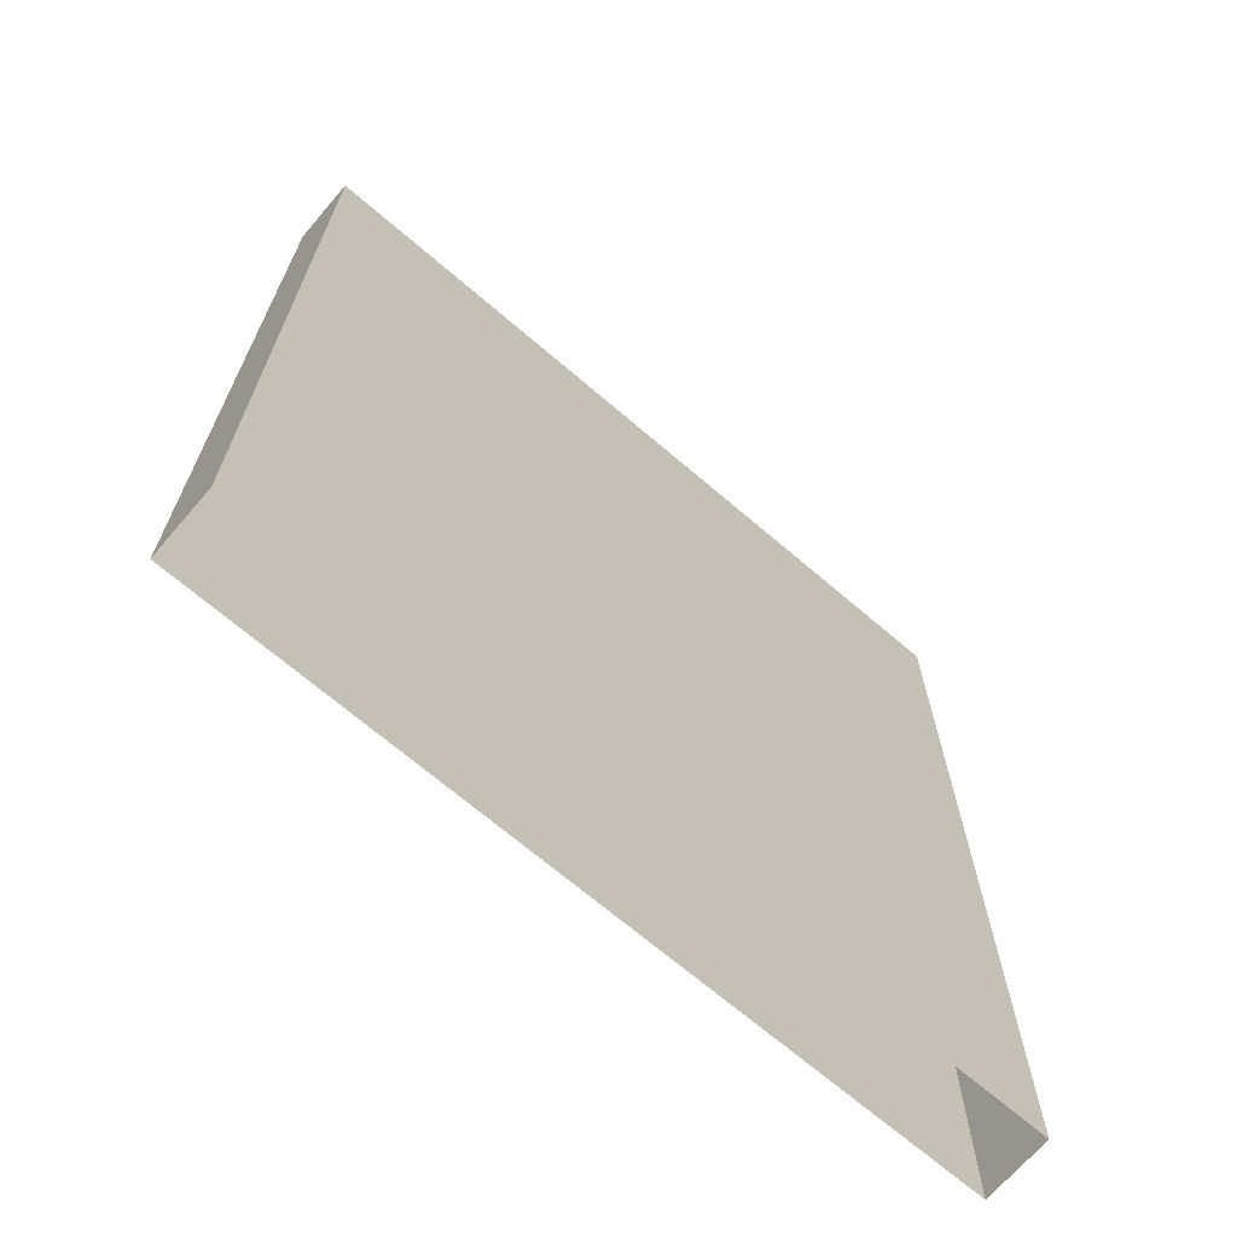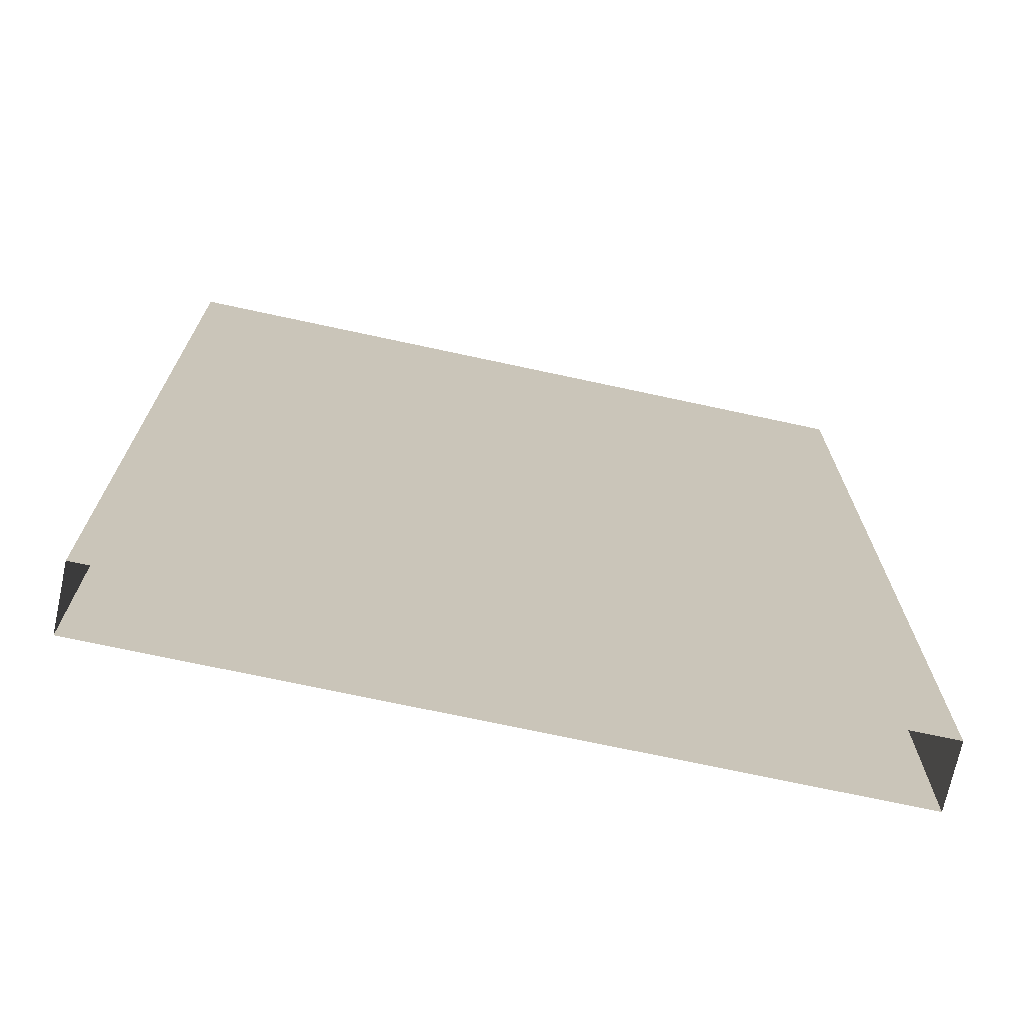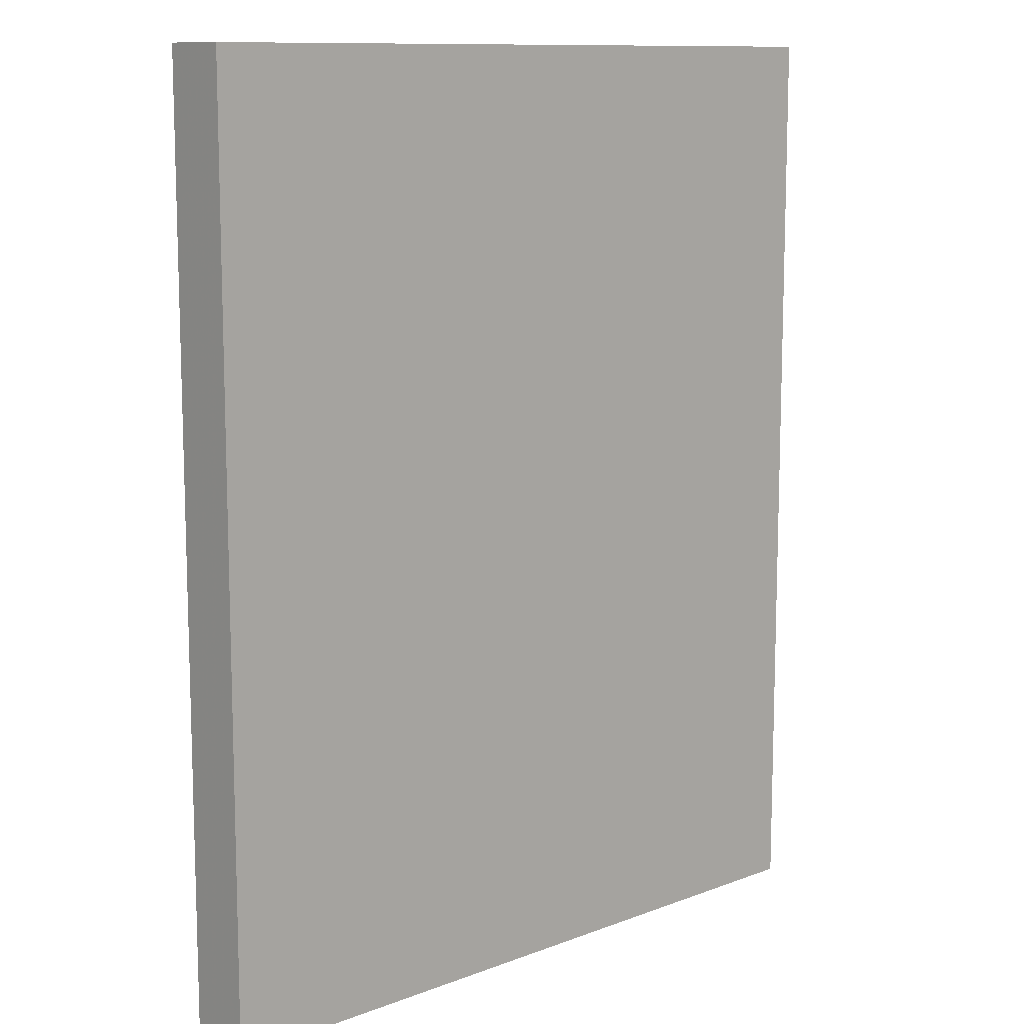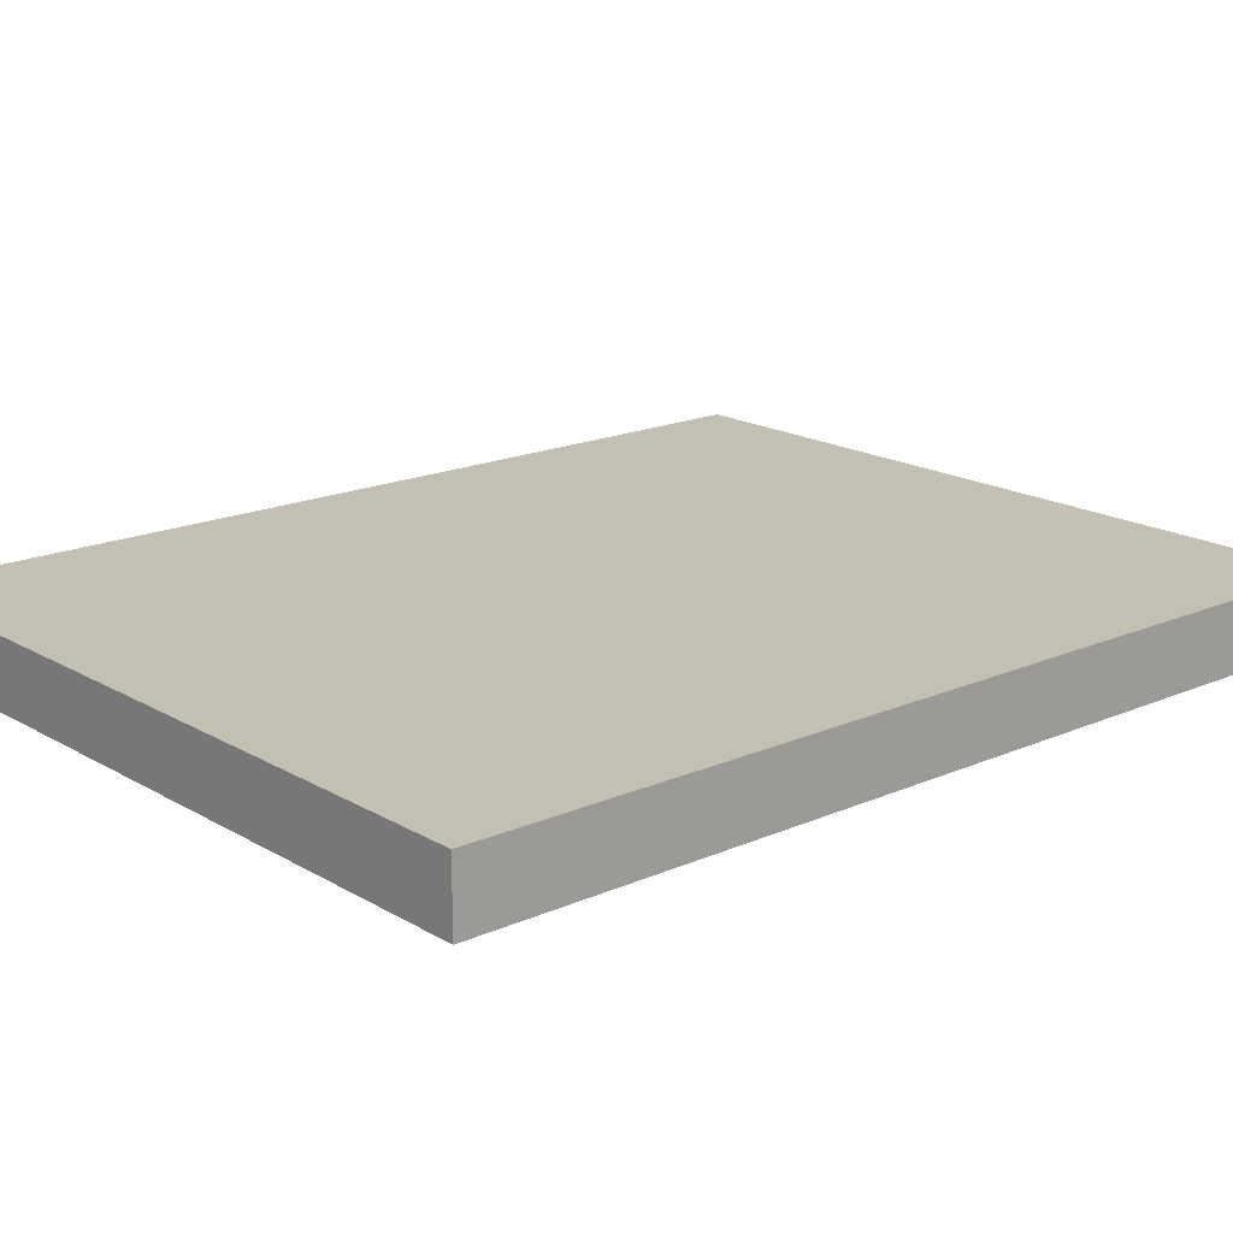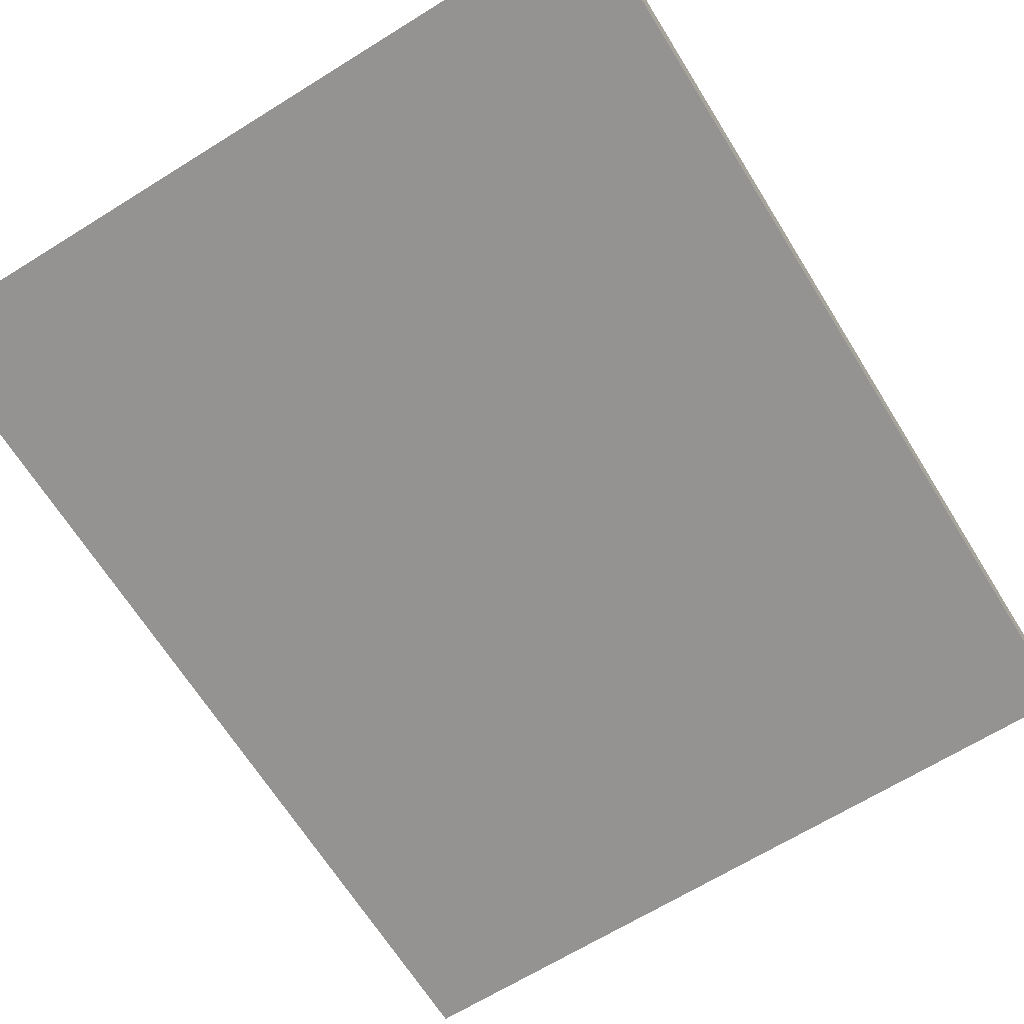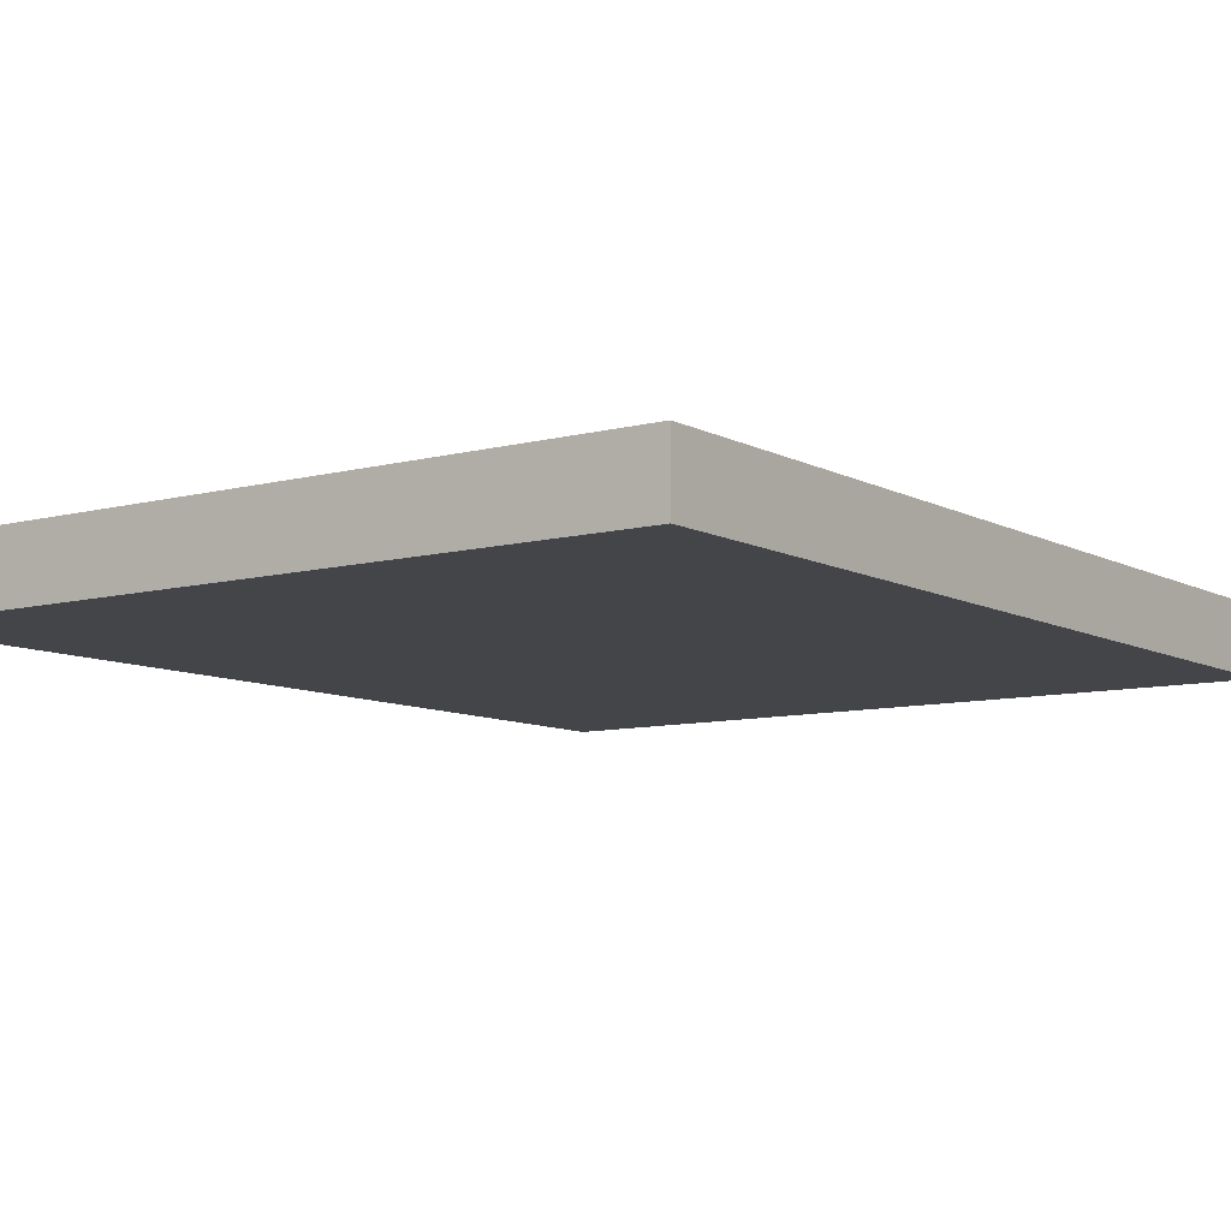
<metadata>
{"format":"obj","ext":"obj","renderer":"f3d","projection":"perspective","resolution":1024,"background":"white","views":[{"elev":-69.1,"azim":-40.6,"up":"+Y"},{"elev":-71.8,"azim":167.8,"up":"+Y"},{"elev":11.1,"azim":-42.7,"up":"+Y"},{"elev":17.7,"azim":-131.0,"up":"+Z"},{"elev":-66.8,"azim":31.9,"up":"+Z"},{"elev":-8.7,"azim":-144.4,"up":"+Z"}]}
</metadata>
<code>
v -35.84 0 3.155
v 35.84 0 3.155
v -35.84 88.77 3.155
v 35.84 88.77 3.155
v -35.84 88.77 -3.155
v 35.84 88.77 -3.155
v -35.84 0 -3.155
v 35.84 0 -3.155
f 1 2 4 3
f 3 4 6 5
f 5 6 8 7
f 2 8 6 4
f 7 1 3 5

</code>
